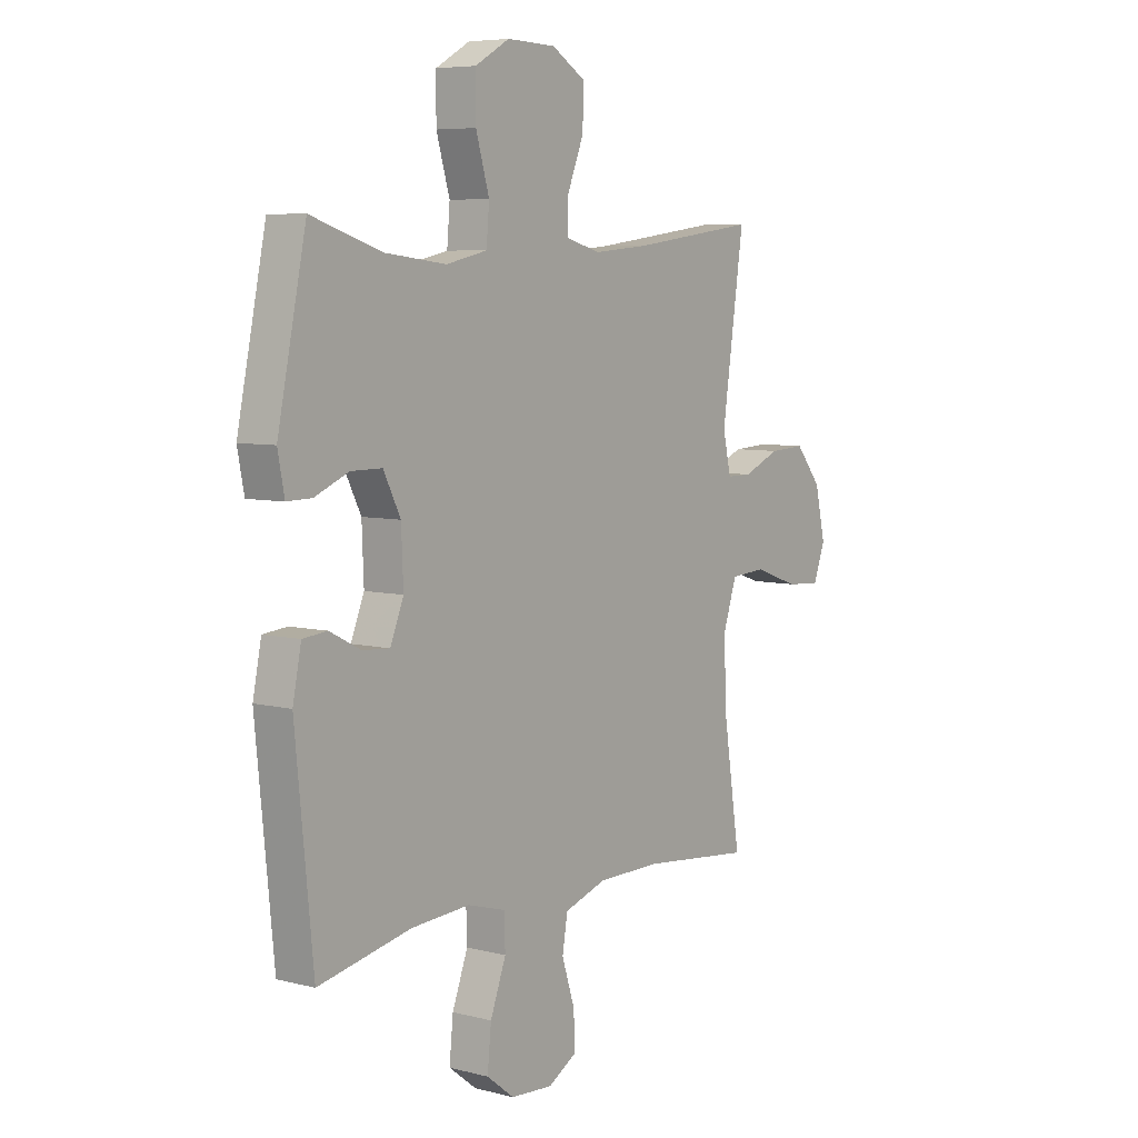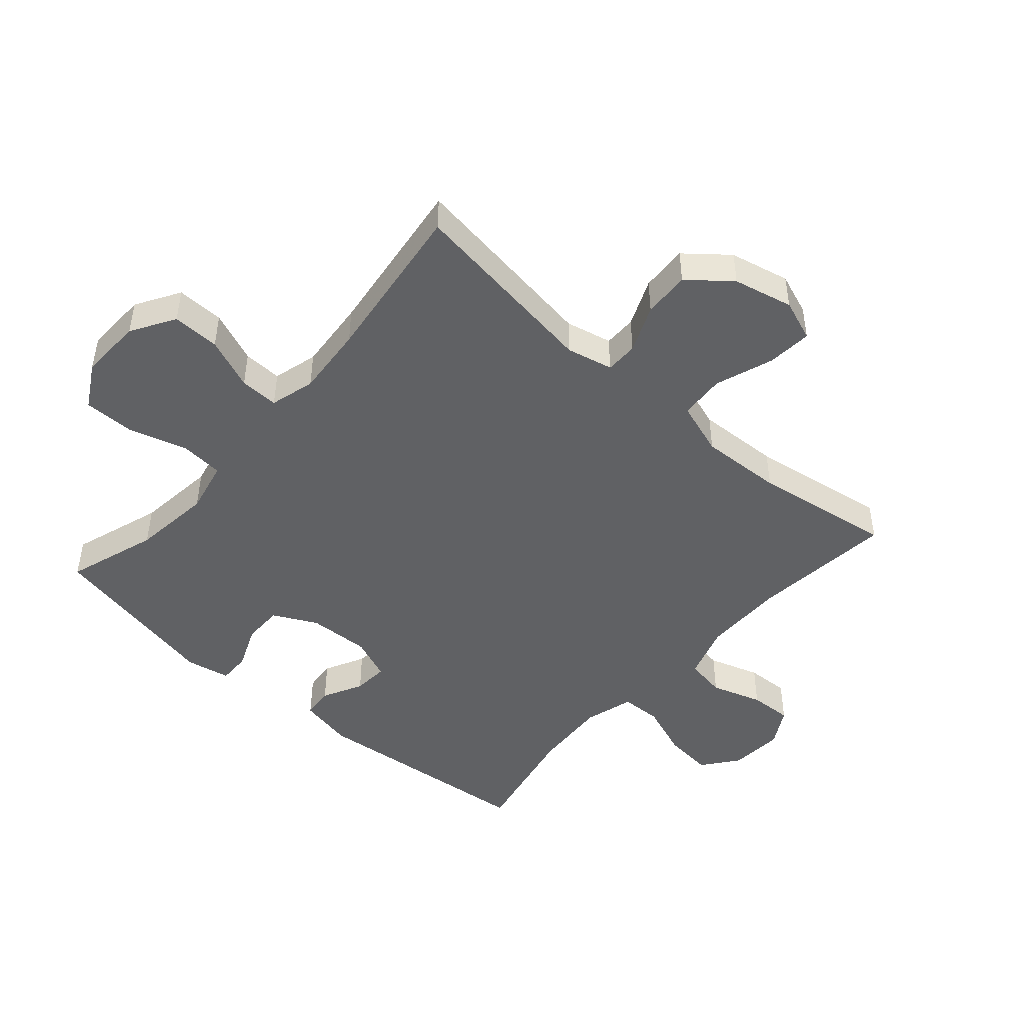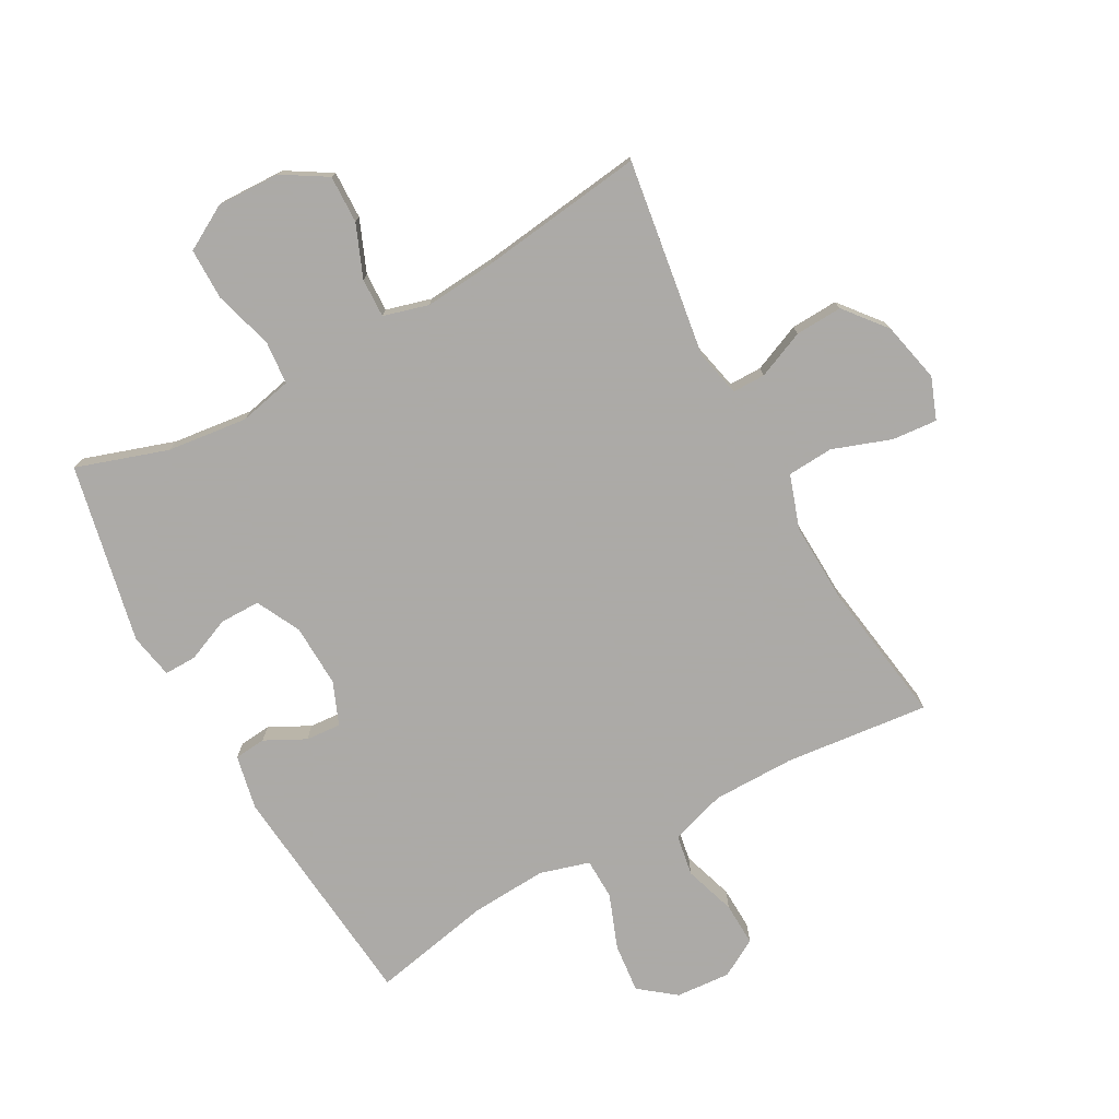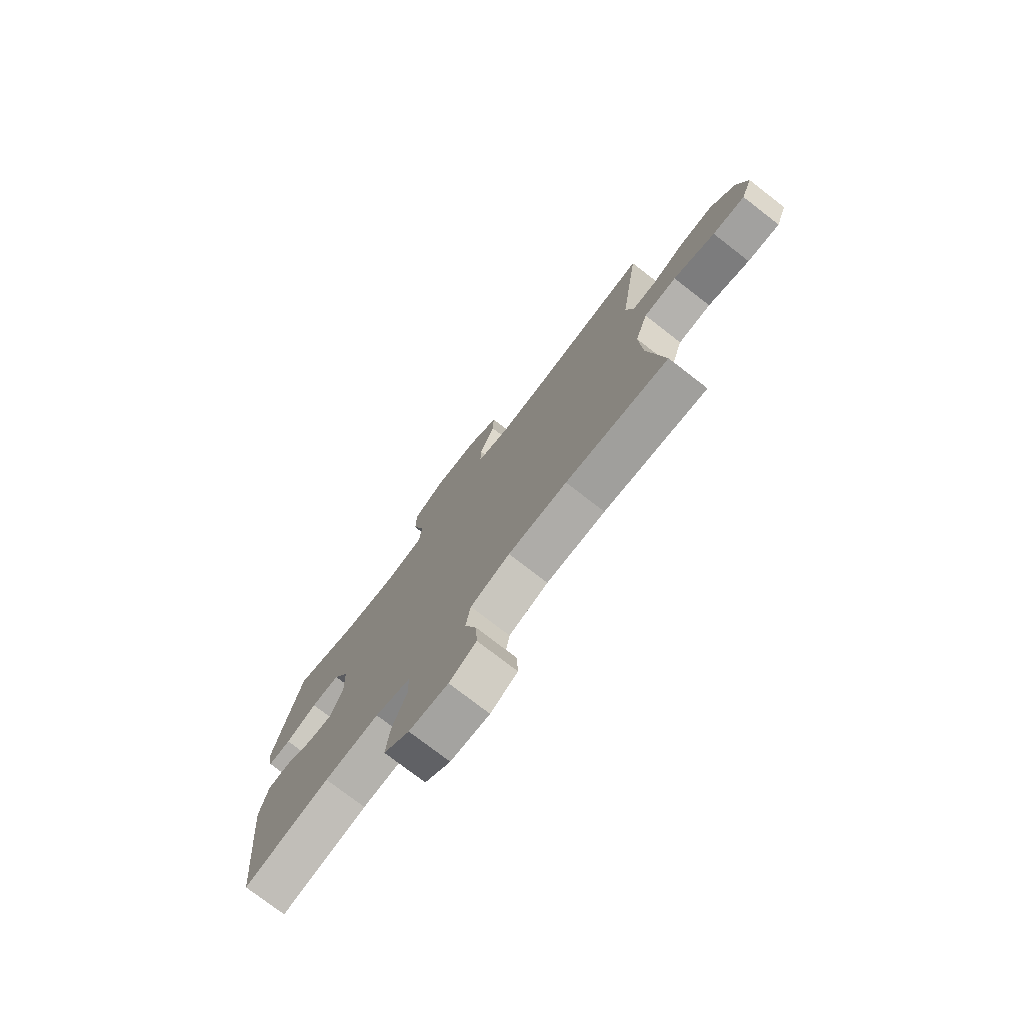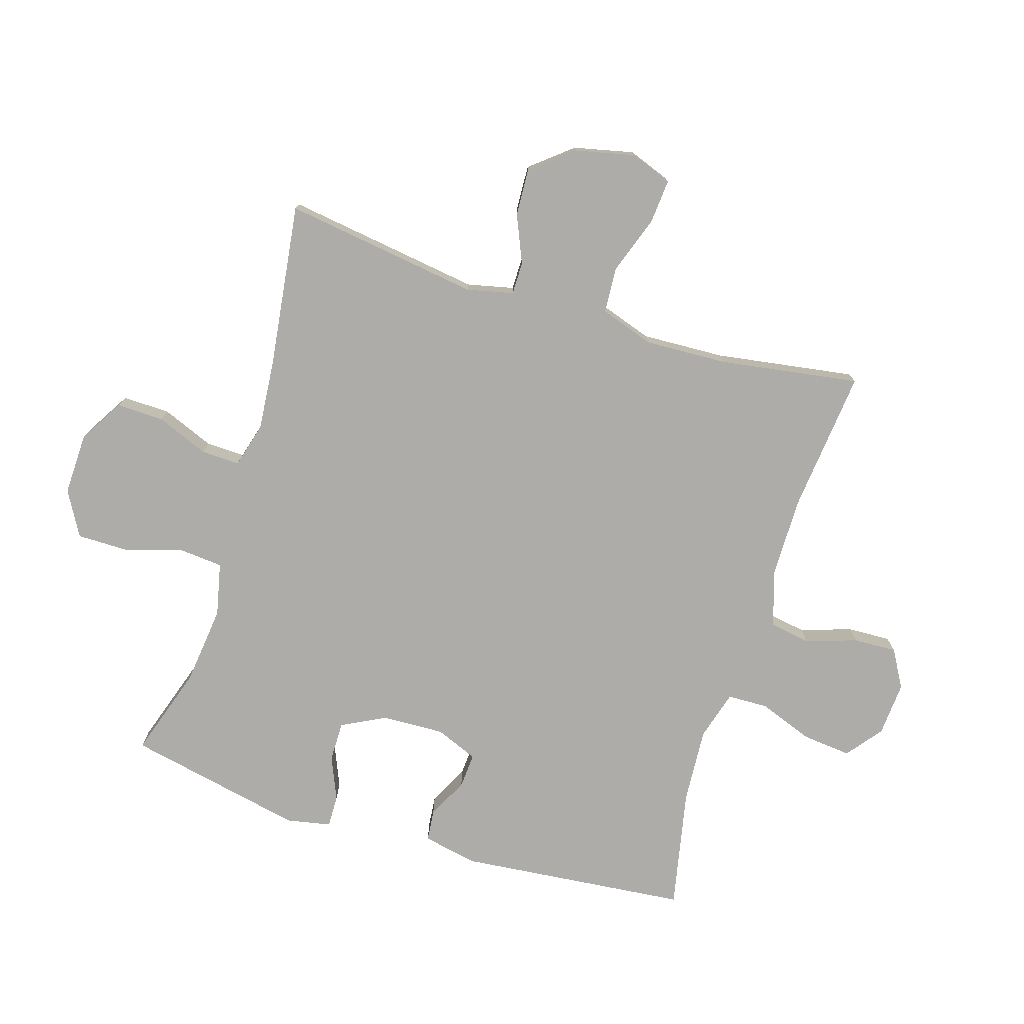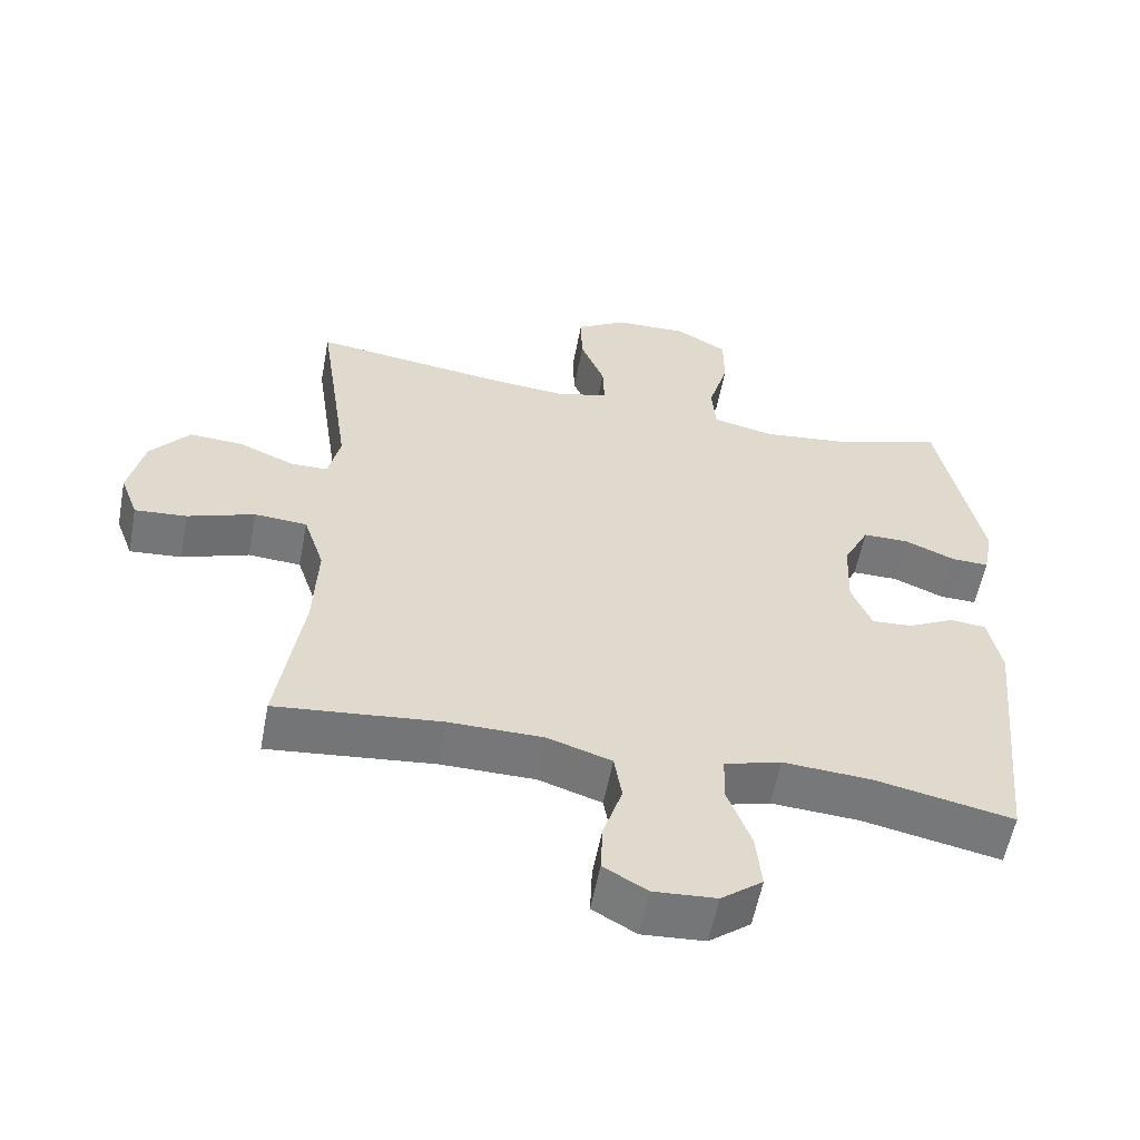
<metadata>
{"format":"obj","ext":"obj","renderer":"f3d","projection":"perspective","resolution":1024,"background":"white","views":[{"elev":6.5,"azim":-53.1,"up":"+Z"},{"elev":-46.9,"azim":48.7,"up":"+Y"},{"elev":-76.0,"azim":28.7,"up":"+Y"},{"elev":-76.4,"azim":52.3,"up":"+Z"},{"elev":-76.8,"azim":72.8,"up":"+Y"},{"elev":-57.2,"azim":169.3,"up":"+Z"}]}
</metadata>
<code>
v 0.5 0.07 0.5
v 0.454 0.07 0.182
v 0.471 0.07 0.107
v 0.524 0.07 0.107
v 0.601 0.07 0.14
v 0.677 0.07 0.144
v 0.732 0.07 0.077
v 0.754 0.07 -0.02
v 0.729 0.07 -0.087
v 0.656 0.07 -0.081
v 0.562 0.07 -0.048
v 0.488 0.07 -0.053
v 0.459 0.07 -0.14
v 0.465 0.07 -0.274
v 0.5 0.07 -0.5
v 0.268 0.07 -0.476
v 0.135 0.07 -0.477
v 0.046 0.07 -0.506
v 0.035 0.07 -0.572
v 0.062 0.07 -0.655
v 0.065 0.07 -0.725
v 0.004 0.07 -0.76
v -0.084 0.07 -0.754
v -0.142 0.07 -0.709
v -0.134 0.07 -0.629
v -0.101 0.07 -0.541
v -0.103 0.07 -0.475
v -0.183 0.07 -0.452
v -0.306 0.07 -0.46
v -0.5 0.07 -0.5
v -0.537 0.07 -0.127
v -0.519 0.07 -0.039
v -0.468 0.07 -0.034
v -0.403 0.07 -0.067
v -0.346 0.07 -0.071
v -0.318 0.07 -0.002
v -0.322 0.07 0.099
v -0.358 0.07 0.17
v -0.423 0.07 0.17
v -0.494 0.07 0.14
v -0.546 0.07 0.139
v -0.56 0.07 0.211
v -0.5 0.07 0.5
v -0.353 0.07 0.452
v -0.224 0.07 0.437
v -0.138 0.07 0.456
v -0.132 0.07 0.526
v -0.16 0.07 0.621
v -0.16 0.07 0.704
v -0.088 0.07 0.745
v 0.014 0.07 0.742
v 0.085 0.07 0.699
v 0.083 0.07 0.622
v 0.049 0.07 0.538
v 0.047 0.07 0.475
v 0.12 0.07 0.455
v 0.235 0.07 0.465
v 0.5 0 0.5
v 0.454 0 0.182
v 0.471 0 0.107
v 0.524 0 0.107
v 0.601 0 0.14
v 0.677 0 0.144
v 0.732 0 0.077
v 0.754 0 -0.02
v 0.729 0 -0.087
v 0.656 0 -0.081
v 0.562 0 -0.048
v 0.488 0 -0.053
v 0.459 0 -0.14
v 0.465 0 -0.274
v 0.5 0 -0.5
v 0.268 0 -0.476
v 0.135 0 -0.477
v 0.046 0 -0.506
v 0.035 0 -0.572
v 0.062 0 -0.655
v 0.065 0 -0.725
v 0.004 0 -0.76
v -0.084 0 -0.754
v -0.142 0 -0.709
v -0.134 0 -0.629
v -0.101 0 -0.541
v -0.103 0 -0.475
v -0.183 0 -0.452
v -0.306 0 -0.46
v -0.5 0 -0.5
v -0.537 0 -0.127
v -0.519 0 -0.039
v -0.468 0 -0.034
v -0.403 0 -0.067
v -0.346 0 -0.071
v -0.318 0 -0.002
v -0.322 0 0.099
v -0.358 0 0.17
v -0.423 0 0.17
v -0.494 0 0.14
v -0.546 0 0.139
v -0.56 0 0.211
v -0.5 0 0.5
v -0.353 0 0.452
v -0.224 0 0.437
v -0.138 0 0.456
v -0.132 0 0.526
v -0.16 0 0.621
v -0.16 0 0.704
v -0.088 0 0.745
v 0.014 0 0.742
v 0.085 0 0.699
v 0.083 0 0.622
v 0.049 0 0.538
v 0.047 0 0.475
v 0.12 0 0.455
v 0.235 0 0.465
f 51 52 53 54
f 51 54 55
f 50 51 55
f 47 48 49 50
f 46 47 50 55
f 45 46 55 56
f 41 42 43 44
f 39 40 41 44
f 38 39 44 45
f 37 38 45 56
f 31 32 33 34
f 29 30 31 34
f 28 29 34 35
f 27 28 35 36
f 23 24 25 26
f 23 26 27
f 22 23 27
f 19 20 21 22
f 19 22 27
f 18 19 27 36
f 14 15 16
f 13 14 16 17
f 12 13 17 18
f 8 9 10 11
f 8 11 12
f 7 8 12
f 4 5 6 7
f 3 4 7 12
f 2 3 12 18
f 57 1 2 18
f 37 56 57
f 18 36 37 57
f 111 110 109 108
f 112 111 108
f 112 108 107
f 107 106 105 104
f 112 107 104 103
f 113 112 103 102
f 101 100 99 98
f 101 98 97 96
f 102 101 96 95
f 113 102 95 94
f 91 90 89 88
f 91 88 87 86
f 92 91 86 85
f 93 92 85 84
f 83 82 81 80
f 84 83 80
f 84 80 79
f 79 78 77 76
f 84 79 76
f 93 84 76 75
f 73 72 71
f 74 73 71 70
f 75 74 70 69
f 68 67 66 65
f 69 68 65
f 69 65 64
f 64 63 62 61
f 69 64 61 60
f 75 69 60 59
f 75 59 58 114
f 114 113 94
f 114 94 93 75
f 1 58 59 2
f 2 59 60 3
f 3 60 61 4
f 4 61 62 5
f 5 62 63 6
f 6 63 64 7
f 7 64 65 8
f 8 65 66 9
f 9 66 67 10
f 10 67 68 11
f 11 68 69 12
f 12 69 70 13
f 13 70 71 14
f 14 71 72 15
f 15 72 73 16
f 16 73 74 17
f 17 74 75 18
f 18 75 76 19
f 19 76 77 20
f 20 77 78 21
f 21 78 79 22
f 22 79 80 23
f 23 80 81 24
f 24 81 82 25
f 25 82 83 26
f 26 83 84 27
f 27 84 85 28
f 28 85 86 29
f 29 86 87 30
f 30 87 88 31
f 31 88 89 32
f 32 89 90 33
f 33 90 91 34
f 34 91 92 35
f 35 92 93 36
f 36 93 94 37
f 37 94 95 38
f 38 95 96 39
f 39 96 97 40
f 40 97 98 41
f 41 98 99 42
f 42 99 100 43
f 43 100 101 44
f 44 101 102 45
f 45 102 103 46
f 46 103 104 47
f 47 104 105 48
f 48 105 106 49
f 49 106 107 50
f 50 107 108 51
f 51 108 109 52
f 52 109 110 53
f 53 110 111 54
f 54 111 112 55
f 55 112 113 56
f 56 113 114 57
f 57 114 58 1

</code>
